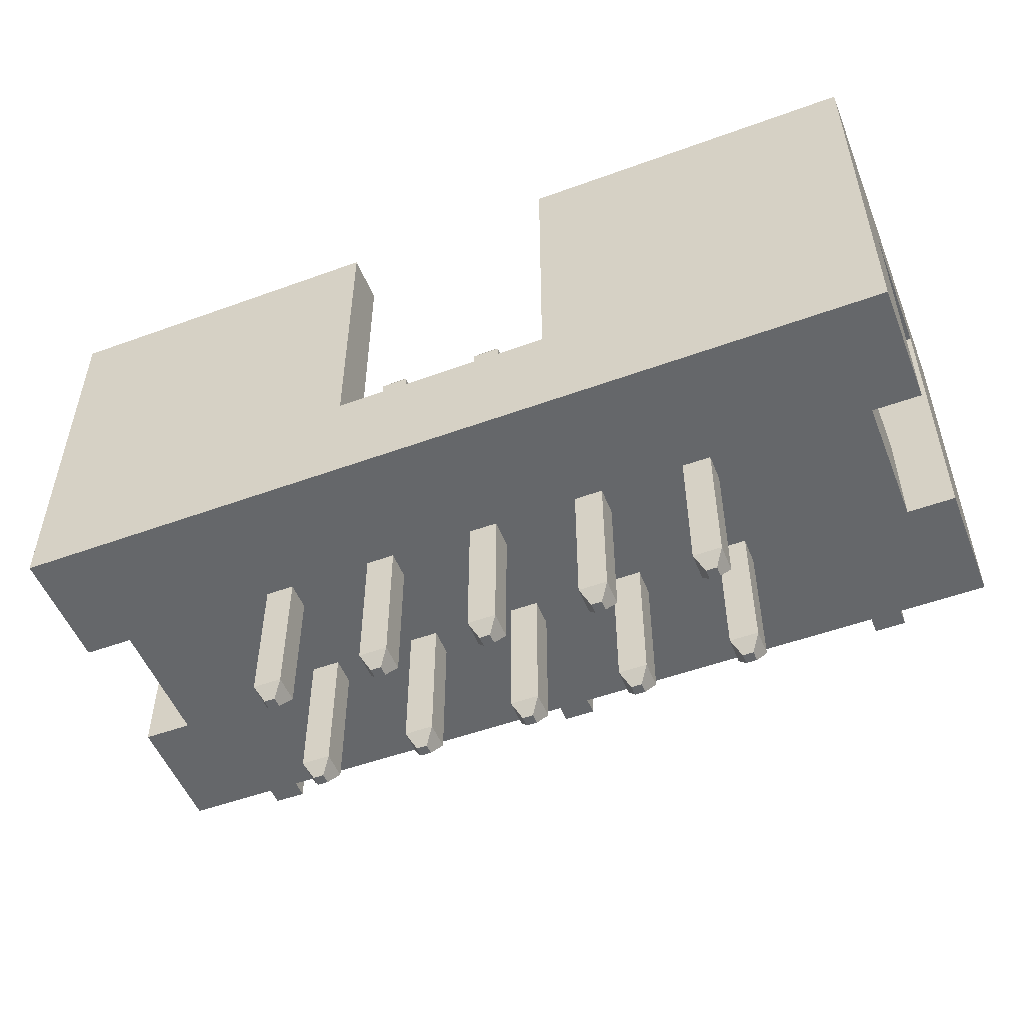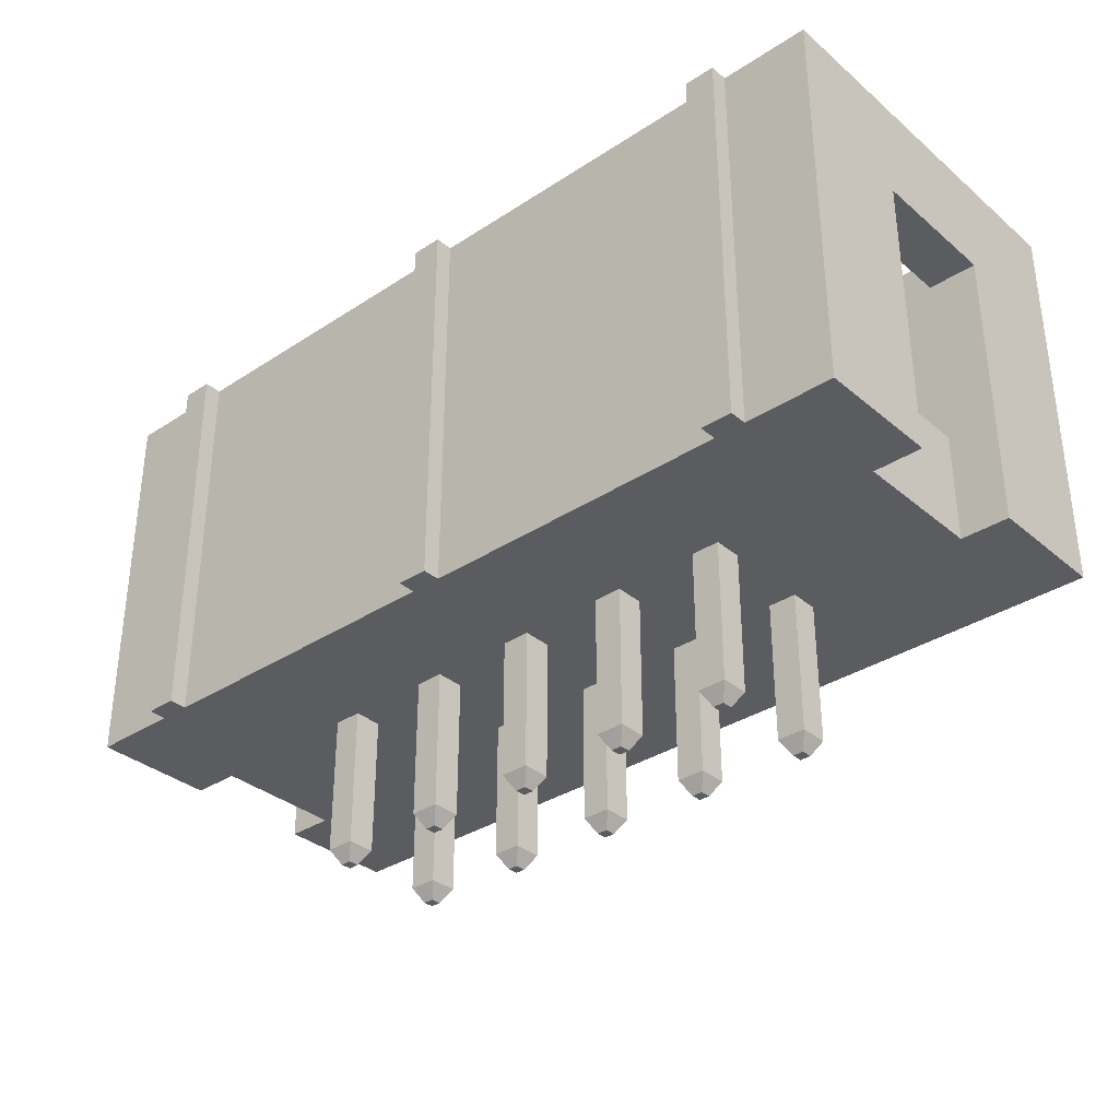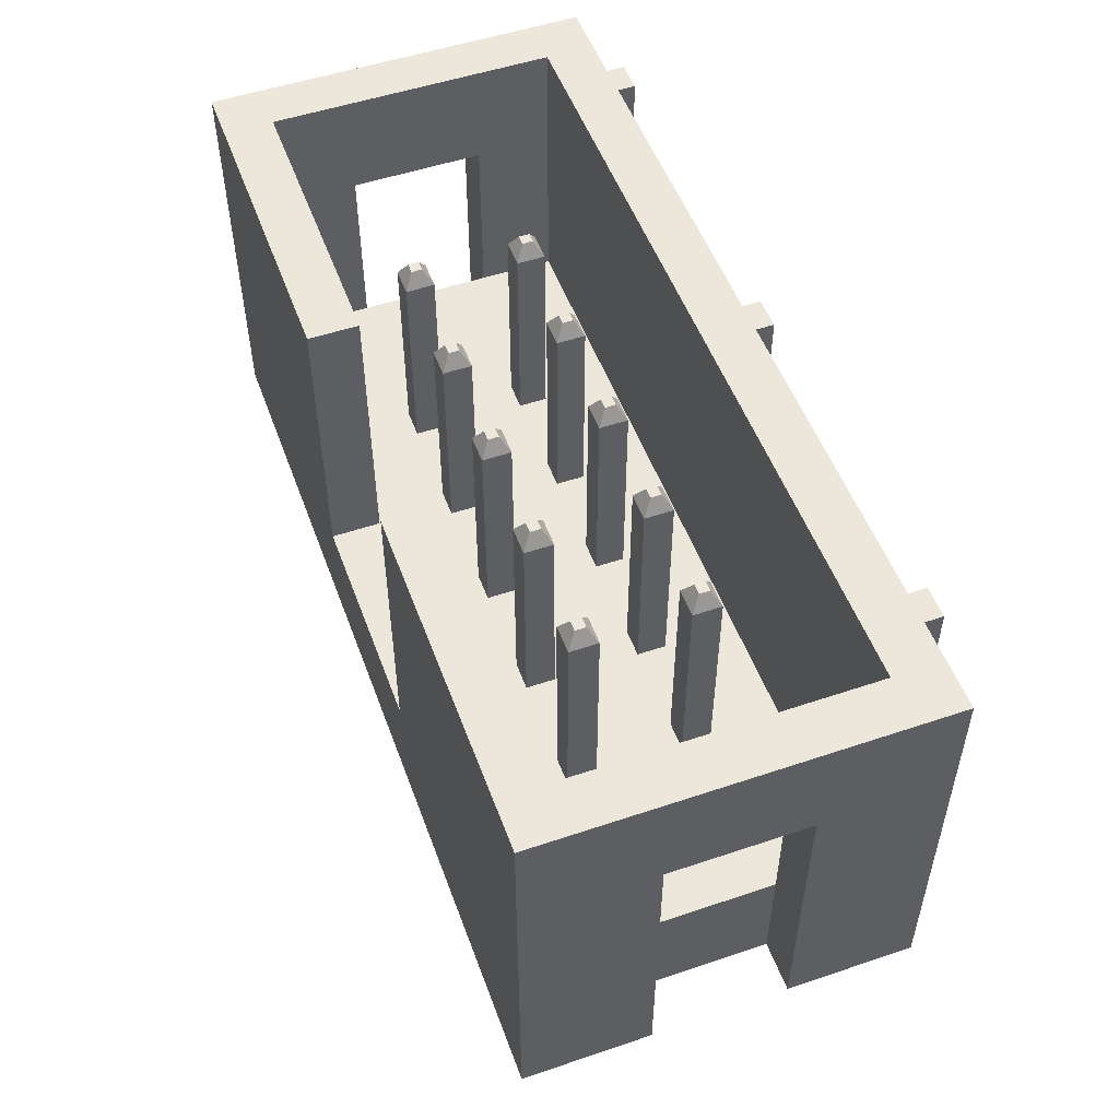
<metadata>
{"format":"obj","ext":"obj","renderer":"f3d","projection":"perspective","resolution":1024,"background":"white","views":[{"elev":-52.0,"azim":-158.5,"up":"+Z"},{"elev":-34.0,"azim":41.5,"up":"+Z"},{"elev":52.2,"azim":-110.0,"up":"+Z"}]}
</metadata>
<code>
o BH-10
v -0.008012 -0.003978 -0.002284
v -0.009978 -0.003978 0.006465
v -0.009978 -0.003978 -0.002284
v -0.008012 -0.003978 0.006465
v -0.008012 -0.004371 0.006465
v -0.008012 -0.004371 -0.002284
v -0.007324 -0.004371 -0.002284
v -0.007324 -0.004371 0.006465
v -0.007324 -0.003978 -0.002284
v -0.007324 -0.003978 0.006465
v -0.000344 -0.003978 -0.002284
v -0.000344 -0.003978 0.006465
v -0.000344 -0.004371 0.006465
v -0.000344 -0.004371 -0.002284
v 0.000344 -0.004371 -0.002284
v 0.000344 -0.004371 0.006465
v 0.000344 -0.003978 -0.002284
v 0.000344 -0.003978 0.006465
v 0.007324 -0.003978 -0.002284
v 0.007324 -0.003978 0.006465
v 0.007324 -0.004371 0.006465
v 0.007324 -0.004371 -0.002284
v 0.008012 -0.004371 0.006465
v 0.008012 -0.004371 -0.002284
v 0.008012 -0.003978 -0.002284
v 0.008012 -0.003978 0.006465
v 0.009978 -0.003978 -0.002284
v 0.009978 -0.003978 0.006465
v 0.009978 -0.001226 0.004106
v 0.009978 -0.001226 -0.002284
v 0.009978 0.004476 -0.002284
v 0.009978 0.001724 0.004106
v 0.009978 0.001724 -0.002284
v 0.009978 0.004476 0.006465
v 0.002458 0.004476 0.000174
v 0.002458 0.004476 0.006465
v -0.009978 0.004476 -0.002284
v -0.002458 0.004476 0.000174
v -0.009978 0.004476 0.006465
v -0.002458 0.004476 0.006465
v -0.009978 -0.001226 0.004106
v -0.009978 -0.001226 -0.002284
v -0.009978 0.001724 0.004106
v -0.009978 0.001724 -0.002284
v -0.008897 -0.002897 0.006465
v -0.008897 0.003395 0.006465
v -0.002458 0.003395 0.006465
v 0.008897 -0.002897 0.006465
v 0.008897 0.003395 0.006465
v 0.002458 0.003395 0.006465
v 0.000315 -0.001314 -0.002284
v 0.002182 -0.001314 -0.002284
v -0.002182 0.001812 -0.002284
v -0.000315 0.001812 -0.002284
v -0.002182 0.001183 -0.002284
v -0.000315 0.001183 -0.002284
v 0.002182 -0.000685 -0.002284
v 0.000315 -0.000685 -0.002284
v 0.000315 0.001183 -0.002284
v -0.000315 -0.000685 -0.002284
v 0.002812 -0.001314 -0.002284
v -0.008897 -0.001226 -0.002284
v -0.005309 -0.001314 -0.002284
v -0.005309 -0.000685 -0.002284
v 0.002182 0.001183 -0.002284
v -0.004679 -0.001314 -0.002284
v -0.008897 0.001724 -0.002284
v 0.000315 0.001812 -0.002284
v 0.002182 0.001812 -0.002284
v 0.004679 -0.001314 -0.002284
v 0.005309 -0.001314 -0.002284
v 0.002812 -0.000685 -0.002284
v 0.004679 -0.000685 -0.002284
v -0.005309 0.001183 -0.002284
v 0.002812 0.001183 -0.002284
v -0.004679 -0.000685 -0.002284
v -0.002812 -0.001314 -0.002284
v -0.005309 0.001812 -0.002284
v -0.002812 -0.000685 -0.002284
v 0.004679 0.001183 -0.002284
v -0.004679 0.001183 -0.002284
v -0.002182 -0.001314 -0.002284
v 0.005309 0.001183 -0.002284
v 0.005309 -0.000685 -0.002284
v -0.004679 0.001812 -0.002284
v 0.002812 0.001812 -0.002284
v 0.004679 0.001812 -0.002284
v 0.008897 -0.001226 -0.002284
v -0.002812 0.001183 -0.002284
v -0.000315 -0.001314 -0.002284
v -0.002812 0.001812 -0.002284
v 0.005309 0.001812 -0.002284
v 0.008897 0.001724 -0.002284
v -0.002182 -0.000685 -0.002284
v -0.008897 0.003395 0.000174
v -0.002458 0.003395 0.000174
v 0.002458 0.003395 0.000174
v 0.008897 0.003395 0.000174
v 0.008897 -0.001226 0.004106
v 0.008897 -0.002897 0.000174
v 0.008897 0.001724 0.004106
v 0.008897 -0.001226 0.000174
v 0.008897 0.001724 0.000174
v -0.008897 -0.002897 0.000174
v -0.008897 -0.001226 0.000174
v -0.008897 -0.001226 0.004106
v -0.008897 0.001724 0.004106
v -0.008897 0.001724 0.000174
v 0.002182 0.001183 0.000174
v 0.000315 -0.000685 0.000174
v 0.002182 -0.000685 0.000174
v 0.000315 0.001183 0.000174
v -0.005309 -0.001314 0.000174
v 0.002182 0.001812 0.000174
v 0.000315 0.001812 0.000174
v 0.004679 -0.000685 0.000174
v 0.002812 -0.001314 0.000174
v 0.004679 -0.001314 0.000174
v 0.002812 -0.000685 0.000174
v -0.004679 -0.001314 0.000174
v -0.005309 -0.000685 0.000174
v 0.002812 0.001183 0.000174
v -0.002812 -0.001314 0.000174
v -0.005309 0.001183 0.000174
v 0.002812 0.001812 0.000174
v -0.002812 -0.000685 0.000174
v -0.004679 -0.000685 0.000174
v 0.004679 0.001183 0.000174
v -0.004679 0.001183 0.000174
v 0.005309 -0.001314 0.000174
v 0.002182 -0.001314 0.000174
v 0.000315 -0.001314 0.000174
v -0.000315 -0.001314 0.000174
v -0.002182 -0.001314 0.000174
v -0.005309 0.001812 0.000174
v 0.005309 0.001183 0.000174
v 0.005309 -0.000685 0.000174
v 0.004679 0.001812 0.000174
v -0.000315 0.001812 0.000174
v -0.002812 0.001183 0.000174
v -0.000315 -0.000685 0.000174
v -0.002182 -0.000685 0.000174
v -0.002812 0.001812 0.000174
v -0.004679 0.001812 0.000174
v 0.005309 0.001812 0.000174
v -0.002182 0.001183 0.000174
v -0.000315 0.001183 0.000174
v -0.002182 0.001812 0.000174
v 0.000118 0.001615 0.005089
v -0.000118 0.001615 0.005089
v -0.000118 0.001379 0.005089
v 0.000118 0.001379 0.005089
v 0.000315 0.001812 0.004748
v -0.000315 0.001812 0.004748
v -0.000315 0.001183 0.004748
v 0.000315 0.001183 0.004748
v 0.000315 0.001812 -0.005384
v 0.000315 0.001183 -0.005384
v -0.000315 0.001183 -0.005384
v -0.000315 0.001812 -0.005384
v -0.000118 0.001615 -0.005725
v 0.000118 0.001615 -0.005725
v -0.000118 0.001379 -0.005725
v 0.000118 0.001379 -0.005725
v 0.000118 -0.001117 0.005089
v -0.000118 -0.000882 0.005089
v -0.000118 -0.001117 0.005089
v 0.000118 -0.000882 0.005089
v -0.000315 -0.000685 0.004748
v -0.000315 -0.001314 0.004748
v 0.000315 -0.001314 0.004748
v 0.000315 -0.000685 0.004748
v 0.000315 -0.000685 -0.005384
v -0.000315 -0.000685 -0.005384
v 0.000315 -0.001314 -0.005384
v -0.000315 -0.001314 -0.005384
v -0.000118 -0.000882 -0.005725
v 0.000118 -0.001117 -0.005725
v -0.000118 -0.001117 -0.005725
v 0.000118 -0.000882 -0.005725
v 0.002615 0.001615 0.005089
v 0.002379 0.001615 0.005089
v 0.002379 0.001379 0.005089
v 0.002615 0.001379 0.005089
v 0.002812 0.001812 0.004748
v 0.002182 0.001812 0.004748
v 0.002182 0.001183 0.004748
v 0.002812 0.001183 0.004748
v 0.002812 0.001812 -0.005384
v 0.002812 0.001183 -0.005384
v 0.002182 0.001183 -0.005384
v 0.002182 0.001812 -0.005384
v 0.002379 0.001615 -0.005725
v 0.002615 0.001615 -0.005725
v 0.002379 0.001379 -0.005725
v 0.002615 0.001379 -0.005725
v 0.002615 -0.001117 0.005089
v 0.002379 -0.000882 0.005089
v 0.002379 -0.001117 0.005089
v 0.002615 -0.000882 0.005089
v 0.002182 -0.000685 0.004748
v 0.002182 -0.001314 0.004748
v 0.002812 -0.001314 0.004748
v 0.002812 -0.000685 0.004748
v 0.002812 -0.000685 -0.005384
v 0.002182 -0.000685 -0.005384
v 0.002812 -0.001314 -0.005384
v 0.002182 -0.001314 -0.005384
v 0.002379 -0.000882 -0.005725
v 0.002615 -0.001117 -0.005725
v 0.002379 -0.001117 -0.005725
v 0.002615 -0.000882 -0.005725
v 0.005112 0.001615 0.005089
v 0.004876 0.001615 0.005089
v 0.004876 0.001379 0.005089
v 0.005112 0.001379 0.005089
v 0.005309 0.001812 0.004748
v 0.004679 0.001812 0.004748
v 0.004679 0.001183 0.004748
v 0.005309 0.001183 0.004748
v 0.005309 0.001812 -0.005384
v 0.005309 0.001183 -0.005384
v 0.004679 0.001183 -0.005384
v 0.004679 0.001812 -0.005384
v 0.004876 0.001615 -0.005725
v 0.005112 0.001615 -0.005725
v 0.004876 0.001379 -0.005725
v 0.005112 0.001379 -0.005725
v 0.005112 -0.001117 0.005089
v 0.004876 -0.000882 0.005089
v 0.004876 -0.001117 0.005089
v 0.005112 -0.000882 0.005089
v 0.004679 -0.000685 0.004748
v 0.004679 -0.001314 0.004748
v 0.005309 -0.001314 0.004748
v 0.005309 -0.000685 0.004748
v 0.005309 -0.000685 -0.005384
v 0.004679 -0.000685 -0.005384
v 0.005309 -0.001314 -0.005384
v 0.004679 -0.001314 -0.005384
v 0.004876 -0.000882 -0.005725
v 0.005112 -0.001117 -0.005725
v 0.004876 -0.001117 -0.005725
v 0.005112 -0.000882 -0.005725
v -0.002379 0.001615 0.005089
v -0.002615 0.001615 0.005089
v -0.002615 0.001379 0.005089
v -0.002379 0.001379 0.005089
v -0.002182 0.001812 0.004748
v -0.002812 0.001812 0.004748
v -0.002812 0.001183 0.004748
v -0.002182 0.001183 0.004748
v -0.002182 0.001812 -0.005384
v -0.002182 0.001183 -0.005384
v -0.002812 0.001183 -0.005384
v -0.002812 0.001812 -0.005384
v -0.002615 0.001615 -0.005725
v -0.002379 0.001615 -0.005725
v -0.002615 0.001379 -0.005725
v -0.002379 0.001379 -0.005725
v -0.002379 -0.001117 0.005089
v -0.002615 -0.000882 0.005089
v -0.002615 -0.001117 0.005089
v -0.002379 -0.000882 0.005089
v -0.002812 -0.000685 0.004748
v -0.002812 -0.001314 0.004748
v -0.002182 -0.001314 0.004748
v -0.002182 -0.000685 0.004748
v -0.002182 -0.000685 -0.005384
v -0.002812 -0.000685 -0.005384
v -0.002182 -0.001314 -0.005384
v -0.002812 -0.001314 -0.005384
v -0.002615 -0.000882 -0.005725
v -0.002379 -0.001117 -0.005725
v -0.002615 -0.001117 -0.005725
v -0.002379 -0.000882 -0.005725
v -0.004876 0.001615 0.005089
v -0.005112 0.001615 0.005089
v -0.005112 0.001379 0.005089
v -0.004876 0.001379 0.005089
v -0.004679 0.001812 0.004748
v -0.005309 0.001812 0.004748
v -0.005309 0.001183 0.004748
v -0.004679 0.001183 0.004748
v -0.004679 0.001812 -0.005384
v -0.004679 0.001183 -0.005384
v -0.005309 0.001183 -0.005384
v -0.005309 0.001812 -0.005384
v -0.005112 0.001615 -0.005725
v -0.004876 0.001615 -0.005725
v -0.005112 0.001379 -0.005725
v -0.004876 0.001379 -0.005725
v -0.004876 -0.001117 0.005089
v -0.005112 -0.000882 0.005089
v -0.005112 -0.001117 0.005089
v -0.004876 -0.000882 0.005089
v -0.005309 -0.000685 0.004748
v -0.005309 -0.001314 0.004748
v -0.004679 -0.001314 0.004748
v -0.004679 -0.000685 0.004748
v -0.004679 -0.000685 -0.005384
v -0.005309 -0.000685 -0.005384
v -0.004679 -0.001314 -0.005384
v -0.005309 -0.001314 -0.005384
v -0.005112 -0.000882 -0.005725
v -0.004876 -0.001117 -0.005725
v -0.005112 -0.001117 -0.005725
v -0.004876 -0.000882 -0.005725
f 1 2 3
f 1 4 2
f 5 1 6
f 4 1 5
f 7 8 6
f 6 8 5
f 9 10 8
f 9 8 7
f 11 12 9
f 9 12 10
f 13 11 14
f 12 11 13
f 15 13 14
f 16 13 15
f 17 18 16
f 17 16 15
f 19 20 17
f 17 20 18
f 21 19 22
f 20 19 21
f 23 22 24
f 23 21 22
f 25 26 23
f 25 23 24
f 27 26 25
f 27 28 26
f 27 29 28
f 30 29 27
f 31 32 33
f 29 32 28
f 31 34 32
f 32 34 28
f 35 34 31
f 36 34 35
f 37 38 35
f 37 35 31
f 39 40 38
f 39 38 37
f 41 42 3
f 41 3 2
f 43 37 44
f 39 43 41
f 39 41 2
f 39 37 43
f 45 2 4
f 10 4 5
f 10 5 8
f 10 45 4
f 46 2 45
f 39 2 46
f 18 12 13
f 18 13 16
f 40 46 47
f 40 39 46
f 26 20 21
f 26 21 23
f 48 26 28
f 48 20 26
f 49 36 50
f 49 48 28
f 34 36 49
f 34 49 28
f 48 45 10
f 48 10 12
f 48 12 18
f 48 18 20
f 51 52 17
f 53 54 55
f 55 54 56
f 51 57 52
f 58 57 51
f 6 9 7
f 56 59 60
f 1 9 6
f 60 59 58
f 52 61 17
f 42 62 3
f 3 62 1
f 1 62 9
f 62 63 9
f 62 64 63
f 59 65 58
f 63 66 9
f 58 65 57
f 44 37 67
f 68 69 59
f 59 69 65
f 70 71 19
f 72 73 61
f 67 74 62
f 62 74 64
f 61 73 70
f 57 75 72
f 76 77 66
f 65 75 57
f 22 25 24
f 19 25 22
f 14 17 15
f 11 17 14
f 67 78 74
f 37 78 67
f 76 79 77
f 72 80 73
f 64 81 76
f 75 80 72
f 74 81 64
f 77 82 11
f 73 83 84
f 37 85 78
f 80 83 73
f 86 87 75
f 75 87 80
f 84 88 71
f 76 89 79
f 25 88 27
f 81 89 76
f 82 90 11
f 71 88 19
f 19 88 25
f 85 91 81
f 37 91 85
f 88 30 27
f 81 91 89
f 92 93 83
f 79 55 94
f 83 93 84
f 84 93 88
f 89 55 79
f 94 60 82
f 87 31 92
f 93 31 33
f 82 60 90
f 86 31 87
f 11 51 17
f 90 51 11
f 92 31 93
f 37 31 91
f 91 31 53
f 53 31 54
f 54 31 68
f 68 31 69
f 69 31 86
f 19 17 61
f 19 61 70
f 11 9 66
f 11 66 77
f 94 56 60
f 55 56 94
f 95 96 46
f 96 47 46
f 96 40 47
f 38 40 96
f 36 35 50
f 50 35 97
f 97 49 50
f 98 49 97
f 99 100 48
f 49 101 48
f 48 101 99
f 99 102 100
f 101 98 103
f 49 98 101
f 48 100 45
f 45 100 104
f 105 106 104
f 106 45 104
f 95 107 108
f 107 46 106
f 95 46 107
f 106 46 45
f 109 110 111
f 109 112 110
f 113 105 104
f 114 112 109
f 114 115 112
f 116 117 118
f 116 119 117
f 120 113 104
f 121 105 113
f 122 111 119
f 122 109 111
f 123 120 104
f 124 108 105
f 97 115 114
f 124 105 121
f 97 114 125
f 126 127 120
f 128 119 116
f 126 120 123
f 128 122 119
f 129 121 127
f 129 124 121
f 100 118 117
f 100 130 118
f 100 117 131
f 100 132 133
f 134 123 104
f 135 95 108
f 100 131 132
f 135 108 124
f 100 133 104
f 136 116 137
f 136 128 116
f 138 122 128
f 138 125 122
f 138 97 125
f 35 38 139
f 35 115 97
f 35 139 115
f 133 134 104
f 140 129 127
f 140 127 126
f 141 142 134
f 102 137 130
f 102 130 100
f 141 134 133
f 143 144 129
f 103 136 137
f 103 145 136
f 143 129 140
f 103 137 102
f 146 126 142
f 146 140 126
f 98 145 103
f 96 95 135
f 96 135 144
f 98 97 138
f 98 138 145
f 147 142 141
f 147 146 142
f 96 143 148
f 96 144 143
f 112 141 110
f 112 147 141
f 139 96 148
f 139 148 146
f 139 146 147
f 111 110 132
f 111 132 131
f 38 96 139
f 33 103 93
f 103 32 101
f 33 32 103
f 88 103 102
f 93 103 88
f 29 102 99
f 102 30 88
f 29 30 102
f 99 32 29
f 101 32 99
f 106 105 41
f 105 42 41
f 105 62 42
f 108 67 105
f 105 67 62
f 67 108 44
f 108 43 44
f 108 107 43
f 41 107 106
f 43 107 41
f 149 150 151
f 149 151 152
f 153 139 154
f 153 115 139
f 154 147 155
f 154 139 147
f 112 156 155
f 112 155 147
f 115 153 156
f 115 156 112
f 157 59 158
f 157 68 59
f 158 56 159
f 158 59 56
f 54 160 159
f 54 159 56
f 68 157 160
f 68 160 54
f 161 162 163
f 163 162 164
f 165 166 167
f 168 166 165
f 169 133 170
f 169 141 133
f 132 171 170
f 132 170 133
f 110 172 171
f 110 171 132
f 172 141 169
f 172 110 141
f 58 173 174
f 58 174 60
f 173 51 175
f 173 58 51
f 175 90 176
f 175 51 90
f 60 174 176
f 60 176 90
f 177 178 179
f 177 180 178
f 166 169 170
f 166 170 167
f 171 167 170
f 171 165 167
f 168 169 166
f 168 172 169
f 172 165 171
f 172 168 165
f 150 153 154
f 149 153 150
f 151 154 155
f 150 154 151
f 156 149 152
f 153 149 156
f 155 152 151
f 156 152 155
f 178 173 175
f 180 173 178
f 174 180 177
f 173 180 174
f 179 175 176
f 178 175 179
f 176 177 179
f 174 177 176
f 164 159 163
f 164 158 159
f 162 158 164
f 162 157 158
f 160 163 159
f 160 161 163
f 157 162 161
f 157 161 160
f 181 182 183
f 181 183 184
f 185 114 186
f 185 125 114
f 186 109 187
f 186 114 109
f 122 188 187
f 122 187 109
f 125 185 188
f 125 188 122
f 189 75 190
f 189 86 75
f 190 65 191
f 190 75 65
f 69 192 191
f 69 191 65
f 86 189 192
f 86 192 69
f 193 194 195
f 195 194 196
f 197 198 199
f 200 198 197
f 201 131 202
f 201 111 131
f 117 203 202
f 117 202 131
f 119 204 203
f 119 203 117
f 204 111 201
f 204 119 111
f 72 205 206
f 72 206 57
f 205 61 207
f 205 72 61
f 207 52 208
f 207 61 52
f 57 206 208
f 57 208 52
f 209 210 211
f 209 212 210
f 213 214 215
f 213 215 216
f 217 138 218
f 217 145 138
f 218 128 219
f 218 138 128
f 136 220 219
f 136 219 128
f 145 217 220
f 145 220 136
f 221 83 222
f 221 92 83
f 222 80 223
f 222 83 80
f 87 224 223
f 87 223 80
f 92 221 224
f 92 224 87
f 225 226 227
f 227 226 228
f 229 230 231
f 232 230 229
f 233 118 234
f 233 116 118
f 130 235 234
f 130 234 118
f 137 236 235
f 137 235 130
f 236 116 233
f 236 137 116
f 84 237 238
f 84 238 73
f 237 71 239
f 237 84 71
f 239 70 240
f 239 71 70
f 73 238 240
f 73 240 70
f 241 242 243
f 241 244 242
f 245 246 247
f 245 247 248
f 249 143 250
f 249 148 143
f 250 140 251
f 250 143 140
f 146 252 251
f 146 251 140
f 148 249 252
f 148 252 146
f 253 55 254
f 253 53 55
f 254 89 255
f 254 55 89
f 91 256 255
f 91 255 89
f 53 253 256
f 53 256 91
f 257 258 259
f 259 258 260
f 261 262 263
f 264 262 261
f 265 123 266
f 265 126 123
f 134 267 266
f 134 266 123
f 142 268 267
f 142 267 134
f 268 126 265
f 268 142 126
f 94 269 270
f 94 270 79
f 269 82 271
f 269 94 82
f 271 77 272
f 271 82 77
f 79 270 272
f 79 272 77
f 273 274 275
f 273 276 274
f 277 278 279
f 277 279 280
f 281 135 282
f 281 144 135
f 282 124 283
f 282 135 124
f 129 284 283
f 129 283 124
f 144 281 284
f 144 284 129
f 285 81 286
f 285 85 81
f 286 74 287
f 286 81 74
f 78 288 287
f 78 287 74
f 85 285 288
f 85 288 78
f 289 290 291
f 291 290 292
f 293 294 295
f 296 294 293
f 297 113 298
f 297 121 113
f 120 299 298
f 120 298 113
f 127 300 299
f 127 299 120
f 300 121 297
f 300 127 121
f 76 301 302
f 76 302 64
f 301 66 303
f 301 76 66
f 303 63 304
f 303 66 63
f 64 302 304
f 64 304 63
f 305 306 307
f 305 308 306
f 198 201 202
f 198 202 199
f 203 199 202
f 203 197 199
f 200 201 198
f 200 204 201
f 204 197 203
f 204 200 197
f 182 185 186
f 181 185 182
f 183 186 187
f 182 186 183
f 188 181 184
f 185 181 188
f 187 184 183
f 188 184 187
f 210 205 207
f 212 205 210
f 206 212 209
f 205 212 206
f 211 207 208
f 210 207 211
f 208 209 211
f 206 209 208
f 196 191 195
f 196 190 191
f 194 190 196
f 194 189 190
f 192 195 191
f 192 193 195
f 189 194 193
f 189 193 192
f 230 233 234
f 230 234 231
f 235 231 234
f 235 229 231
f 232 233 230
f 232 236 233
f 236 229 235
f 236 232 229
f 214 217 218
f 213 217 214
f 215 218 219
f 214 218 215
f 220 213 216
f 217 213 220
f 219 216 215
f 220 216 219
f 242 237 239
f 244 237 242
f 238 244 241
f 237 244 238
f 243 239 240
f 242 239 243
f 240 241 243
f 238 241 240
f 228 223 227
f 228 222 223
f 226 222 228
f 226 221 222
f 224 227 223
f 224 225 227
f 221 226 225
f 221 225 224
f 262 265 266
f 262 266 263
f 261 263 266
f 267 261 266
f 264 265 262
f 264 268 265
f 268 261 267
f 268 264 261
f 246 245 250
f 245 249 250
f 247 250 251
f 246 250 247
f 252 245 248
f 249 245 252
f 251 248 247
f 252 248 251
f 274 269 271
f 276 269 274
f 270 276 273
f 269 276 270
f 275 274 272
f 274 271 272
f 272 273 275
f 270 273 272
f 260 255 259
f 260 254 255
f 258 254 260
f 258 253 254
f 256 259 255
f 256 257 259
f 258 257 256
f 253 258 256
f 294 297 298
f 294 298 295
f 299 295 298
f 299 293 295
f 296 297 294
f 296 300 297
f 300 293 299
f 300 296 293
f 278 281 282
f 277 281 278
f 279 282 283
f 278 282 279
f 284 277 280
f 281 277 284
f 283 280 279
f 284 280 283
f 306 301 303
f 308 301 306
f 302 308 305
f 301 308 302
f 307 303 304
f 306 303 307
f 304 305 307
f 302 305 304
f 292 287 291
f 292 286 287
f 290 286 292
f 290 285 286
f 288 291 287
f 288 289 291
f 285 290 289
f 285 289 288

</code>
